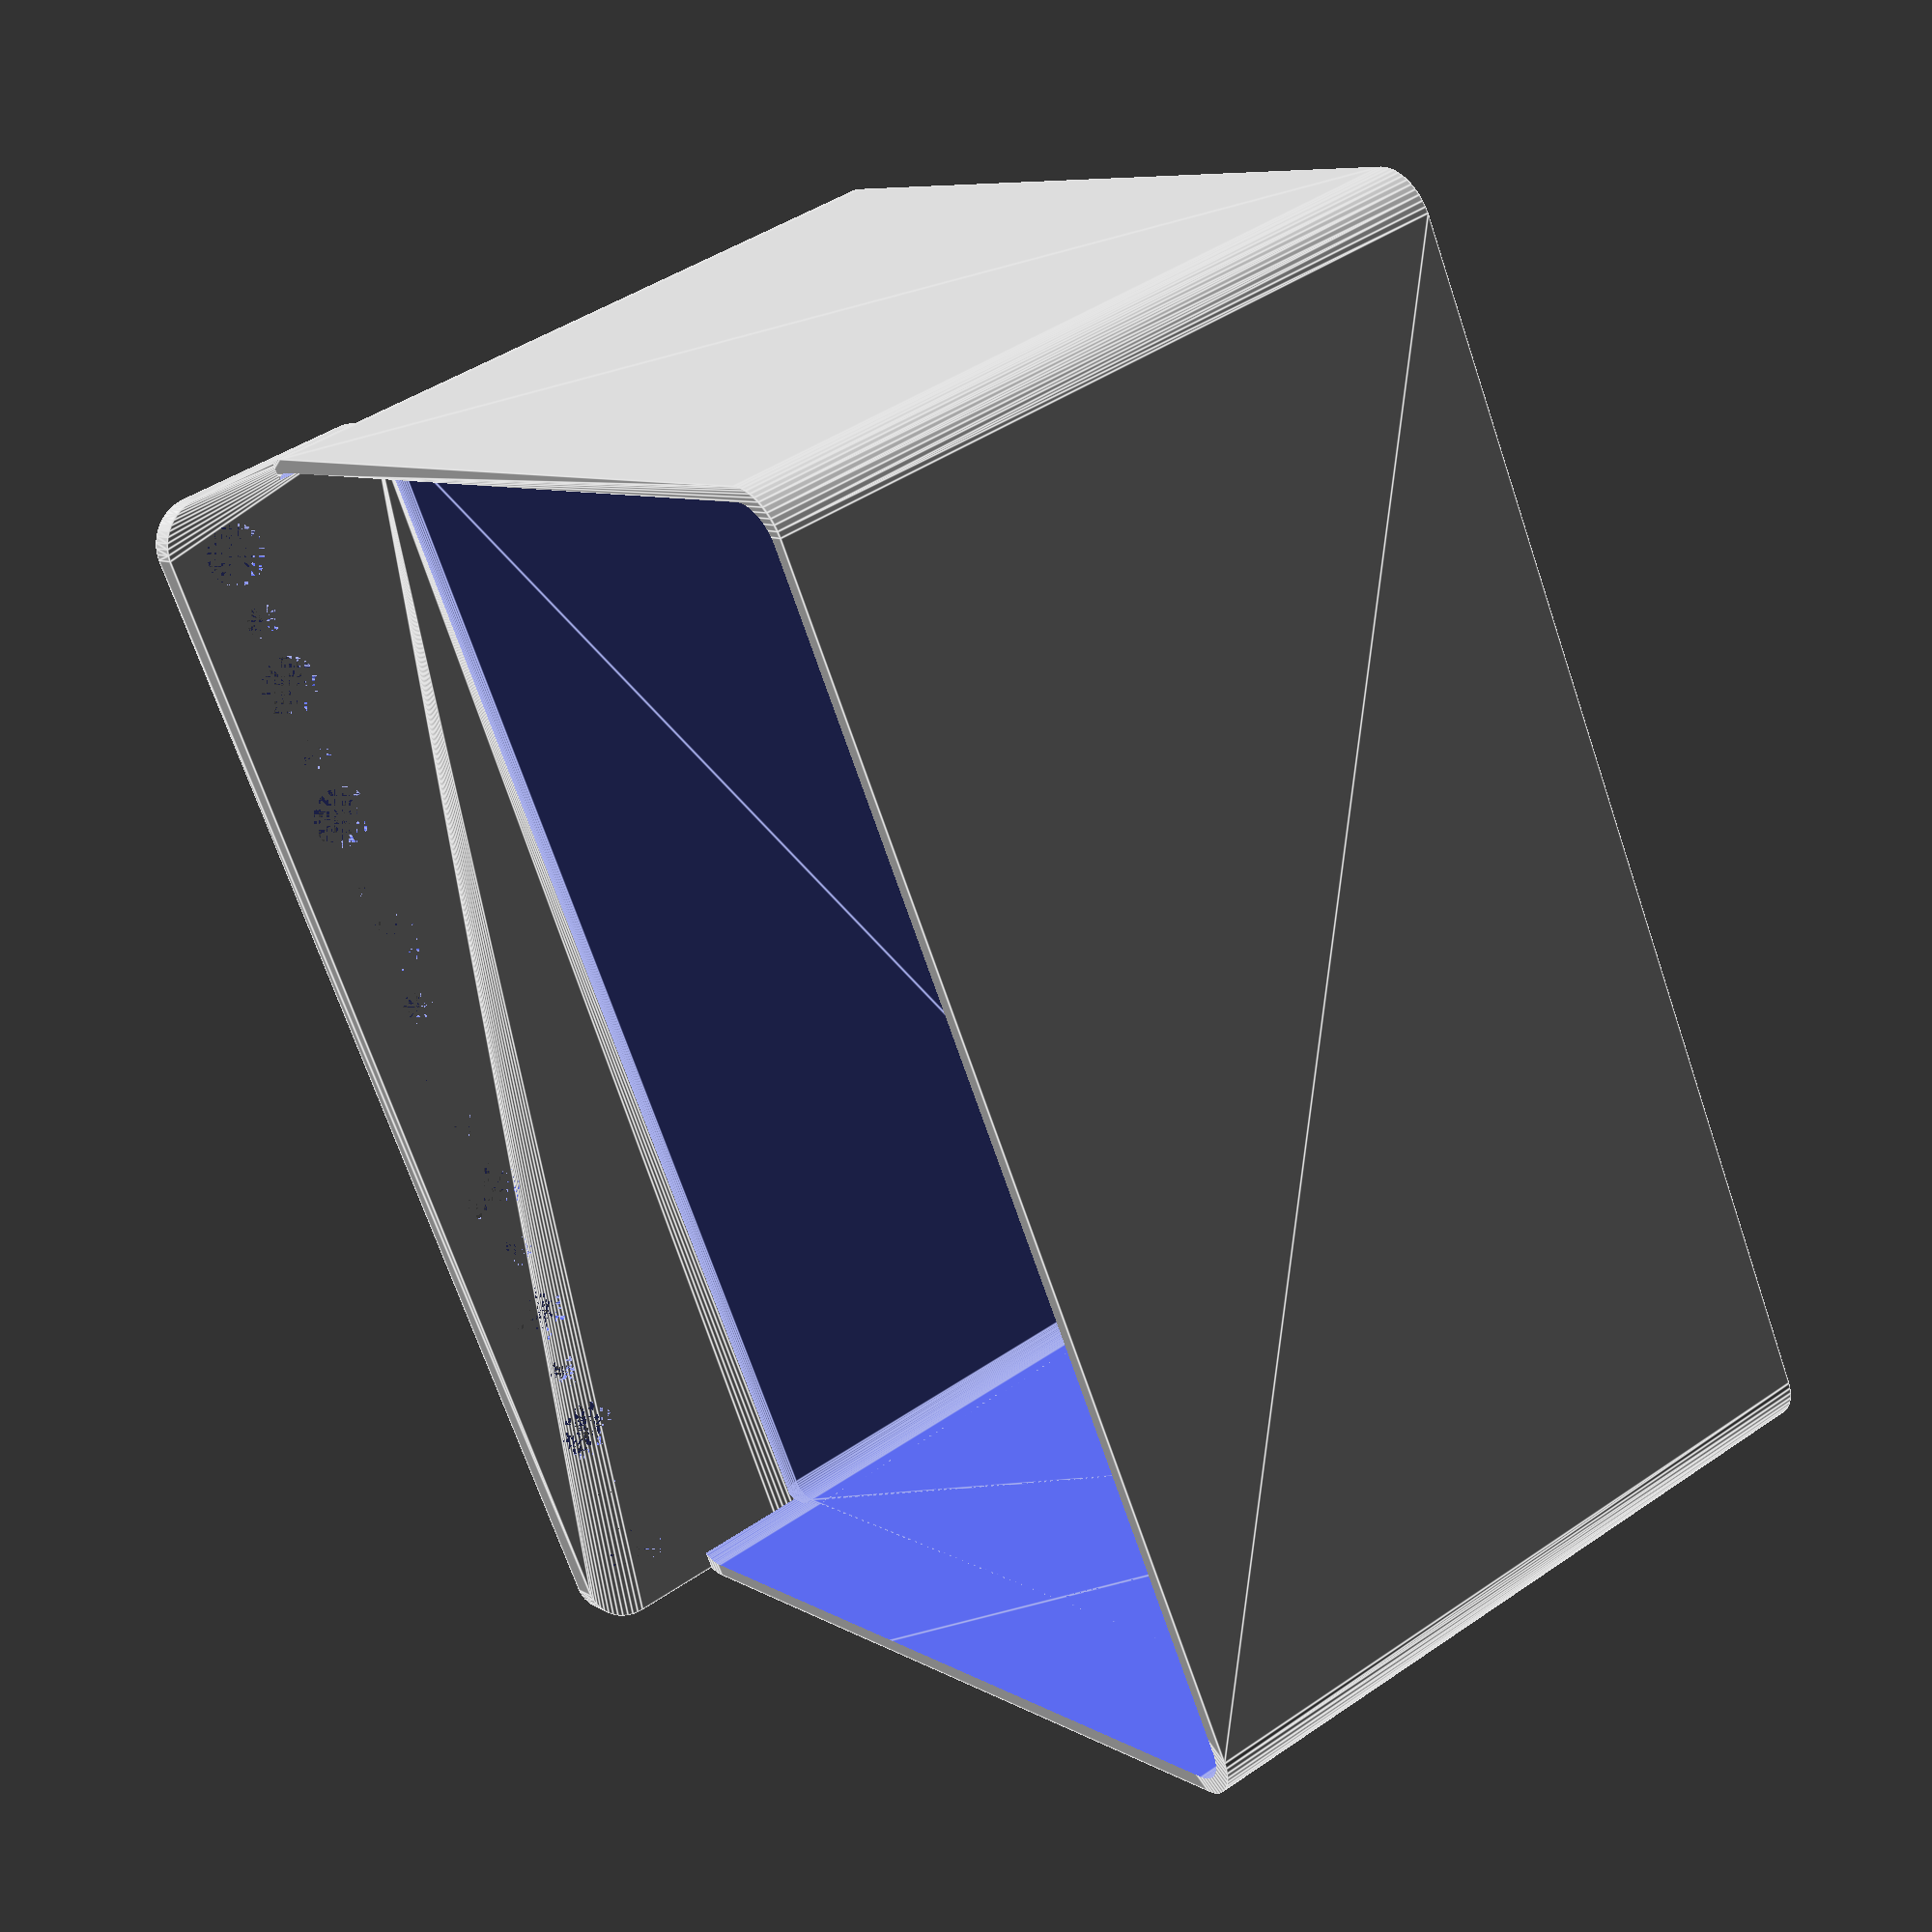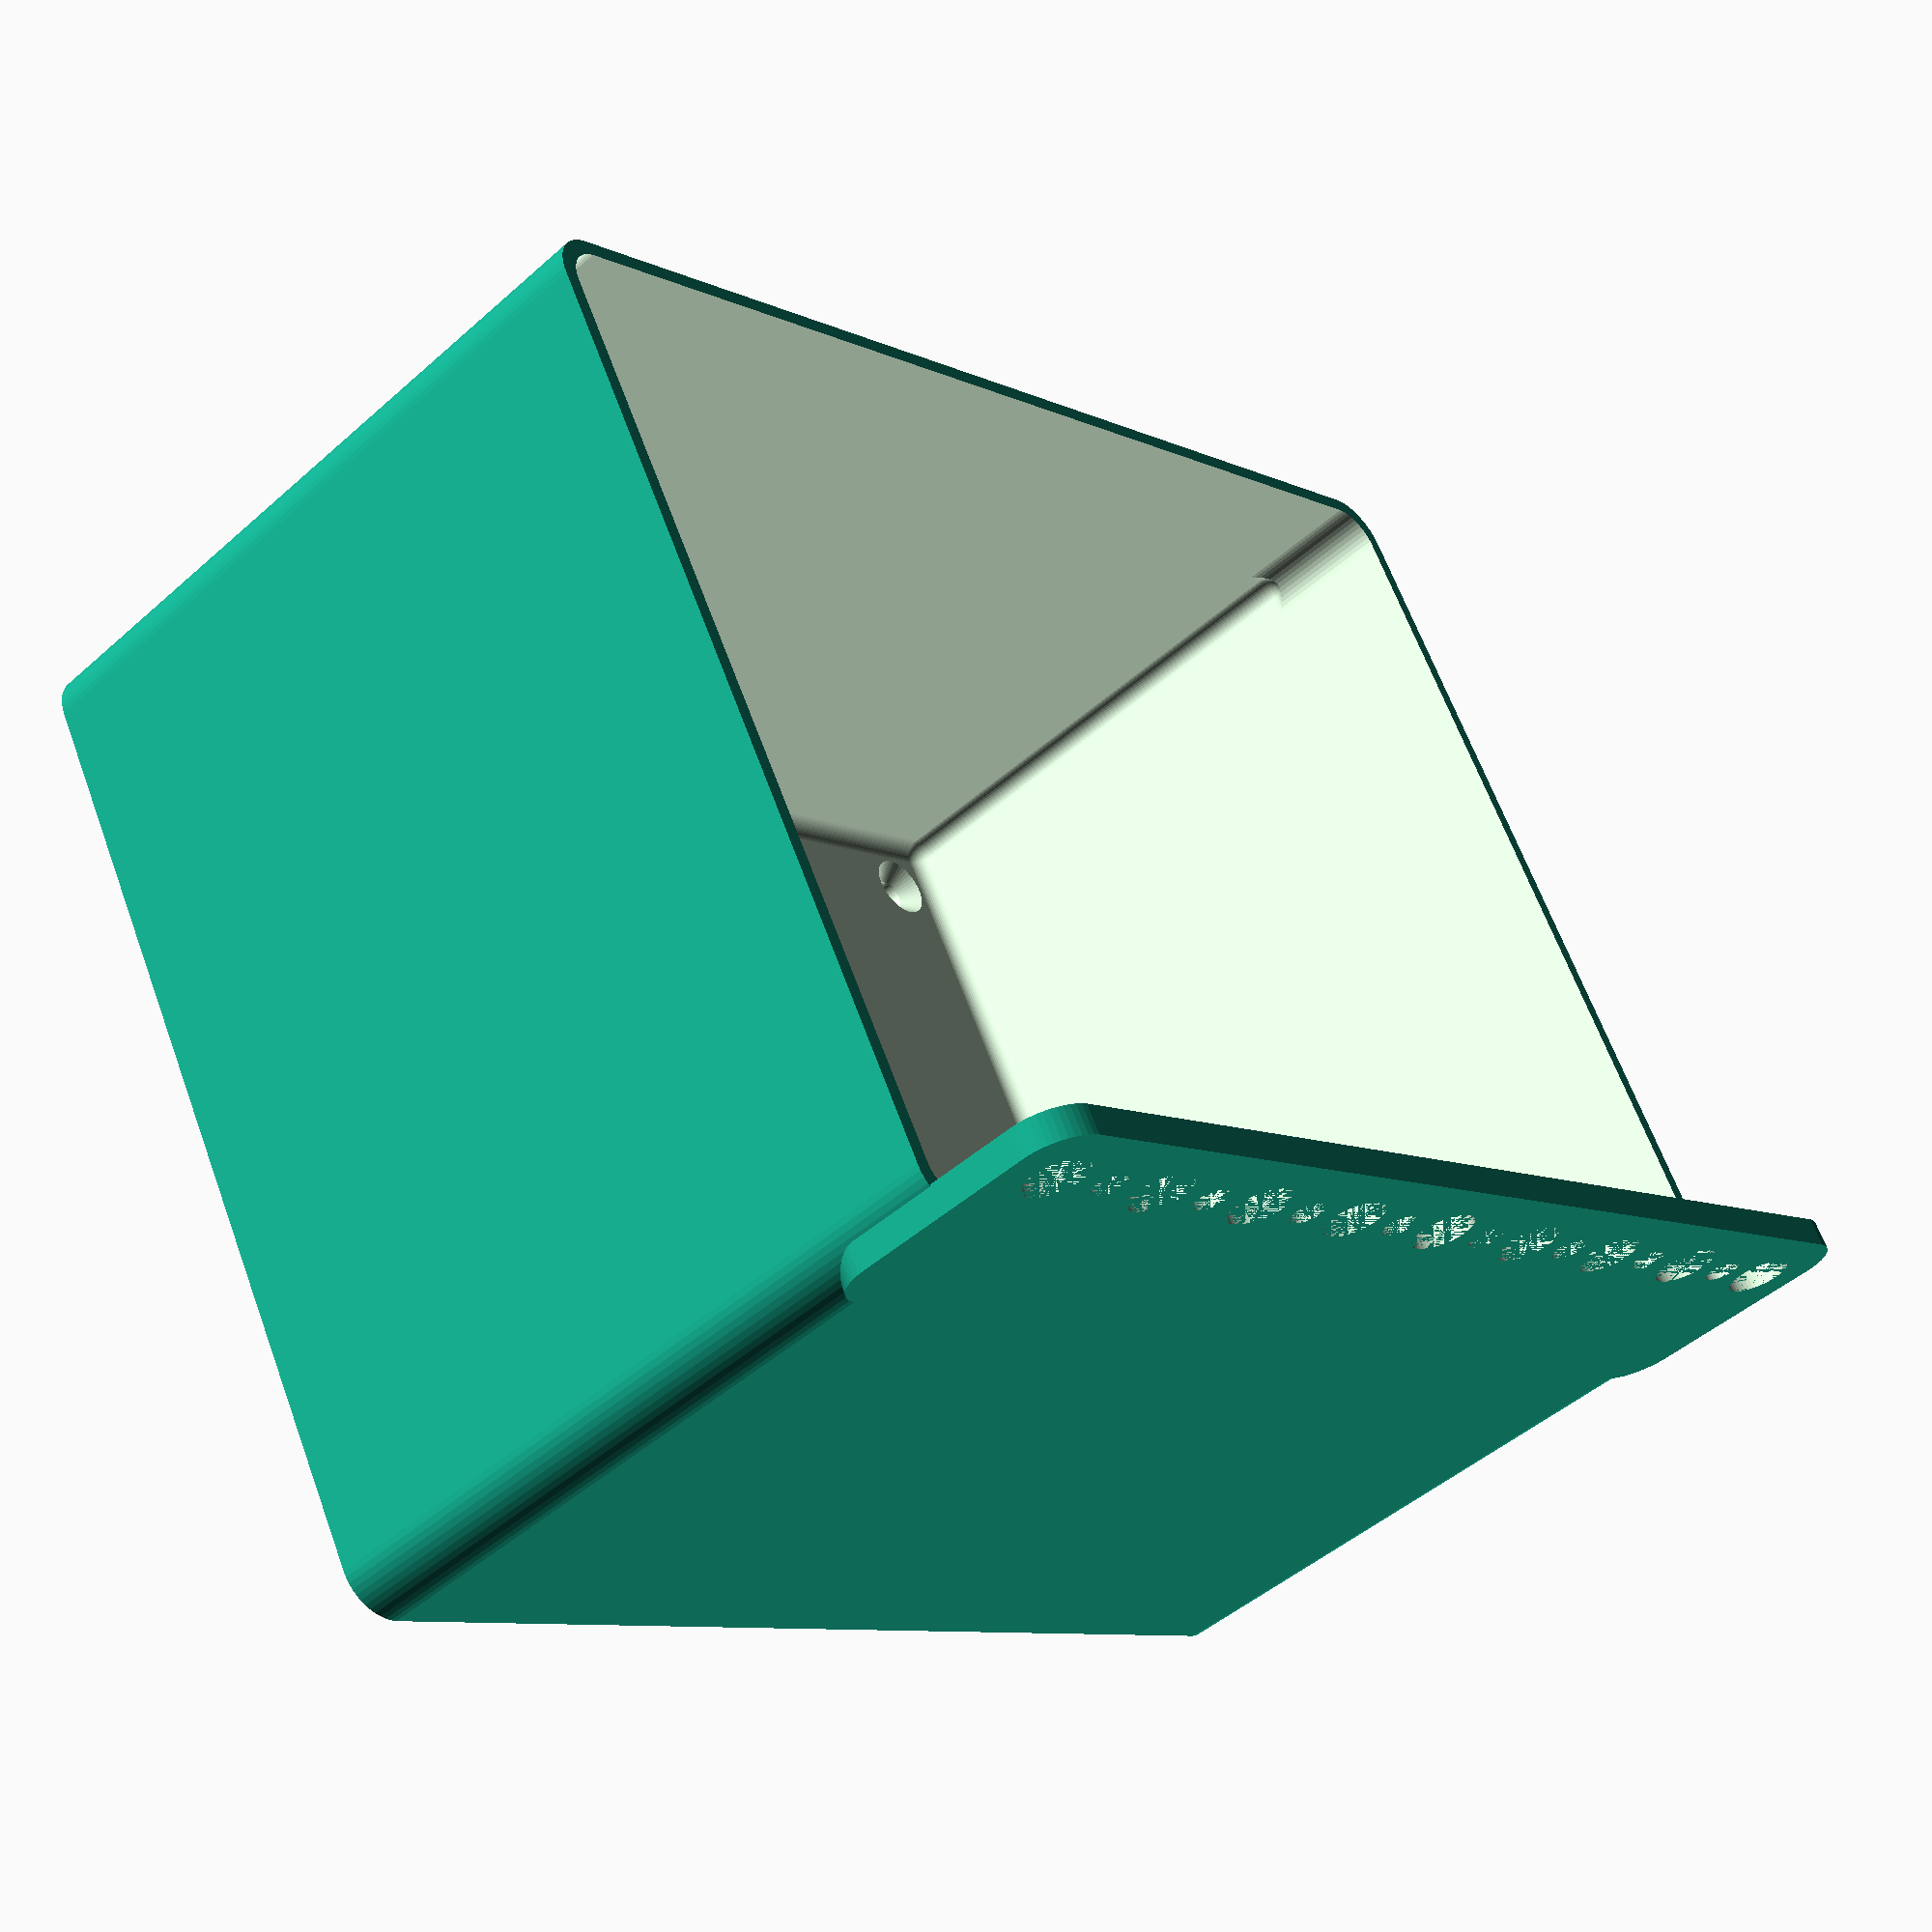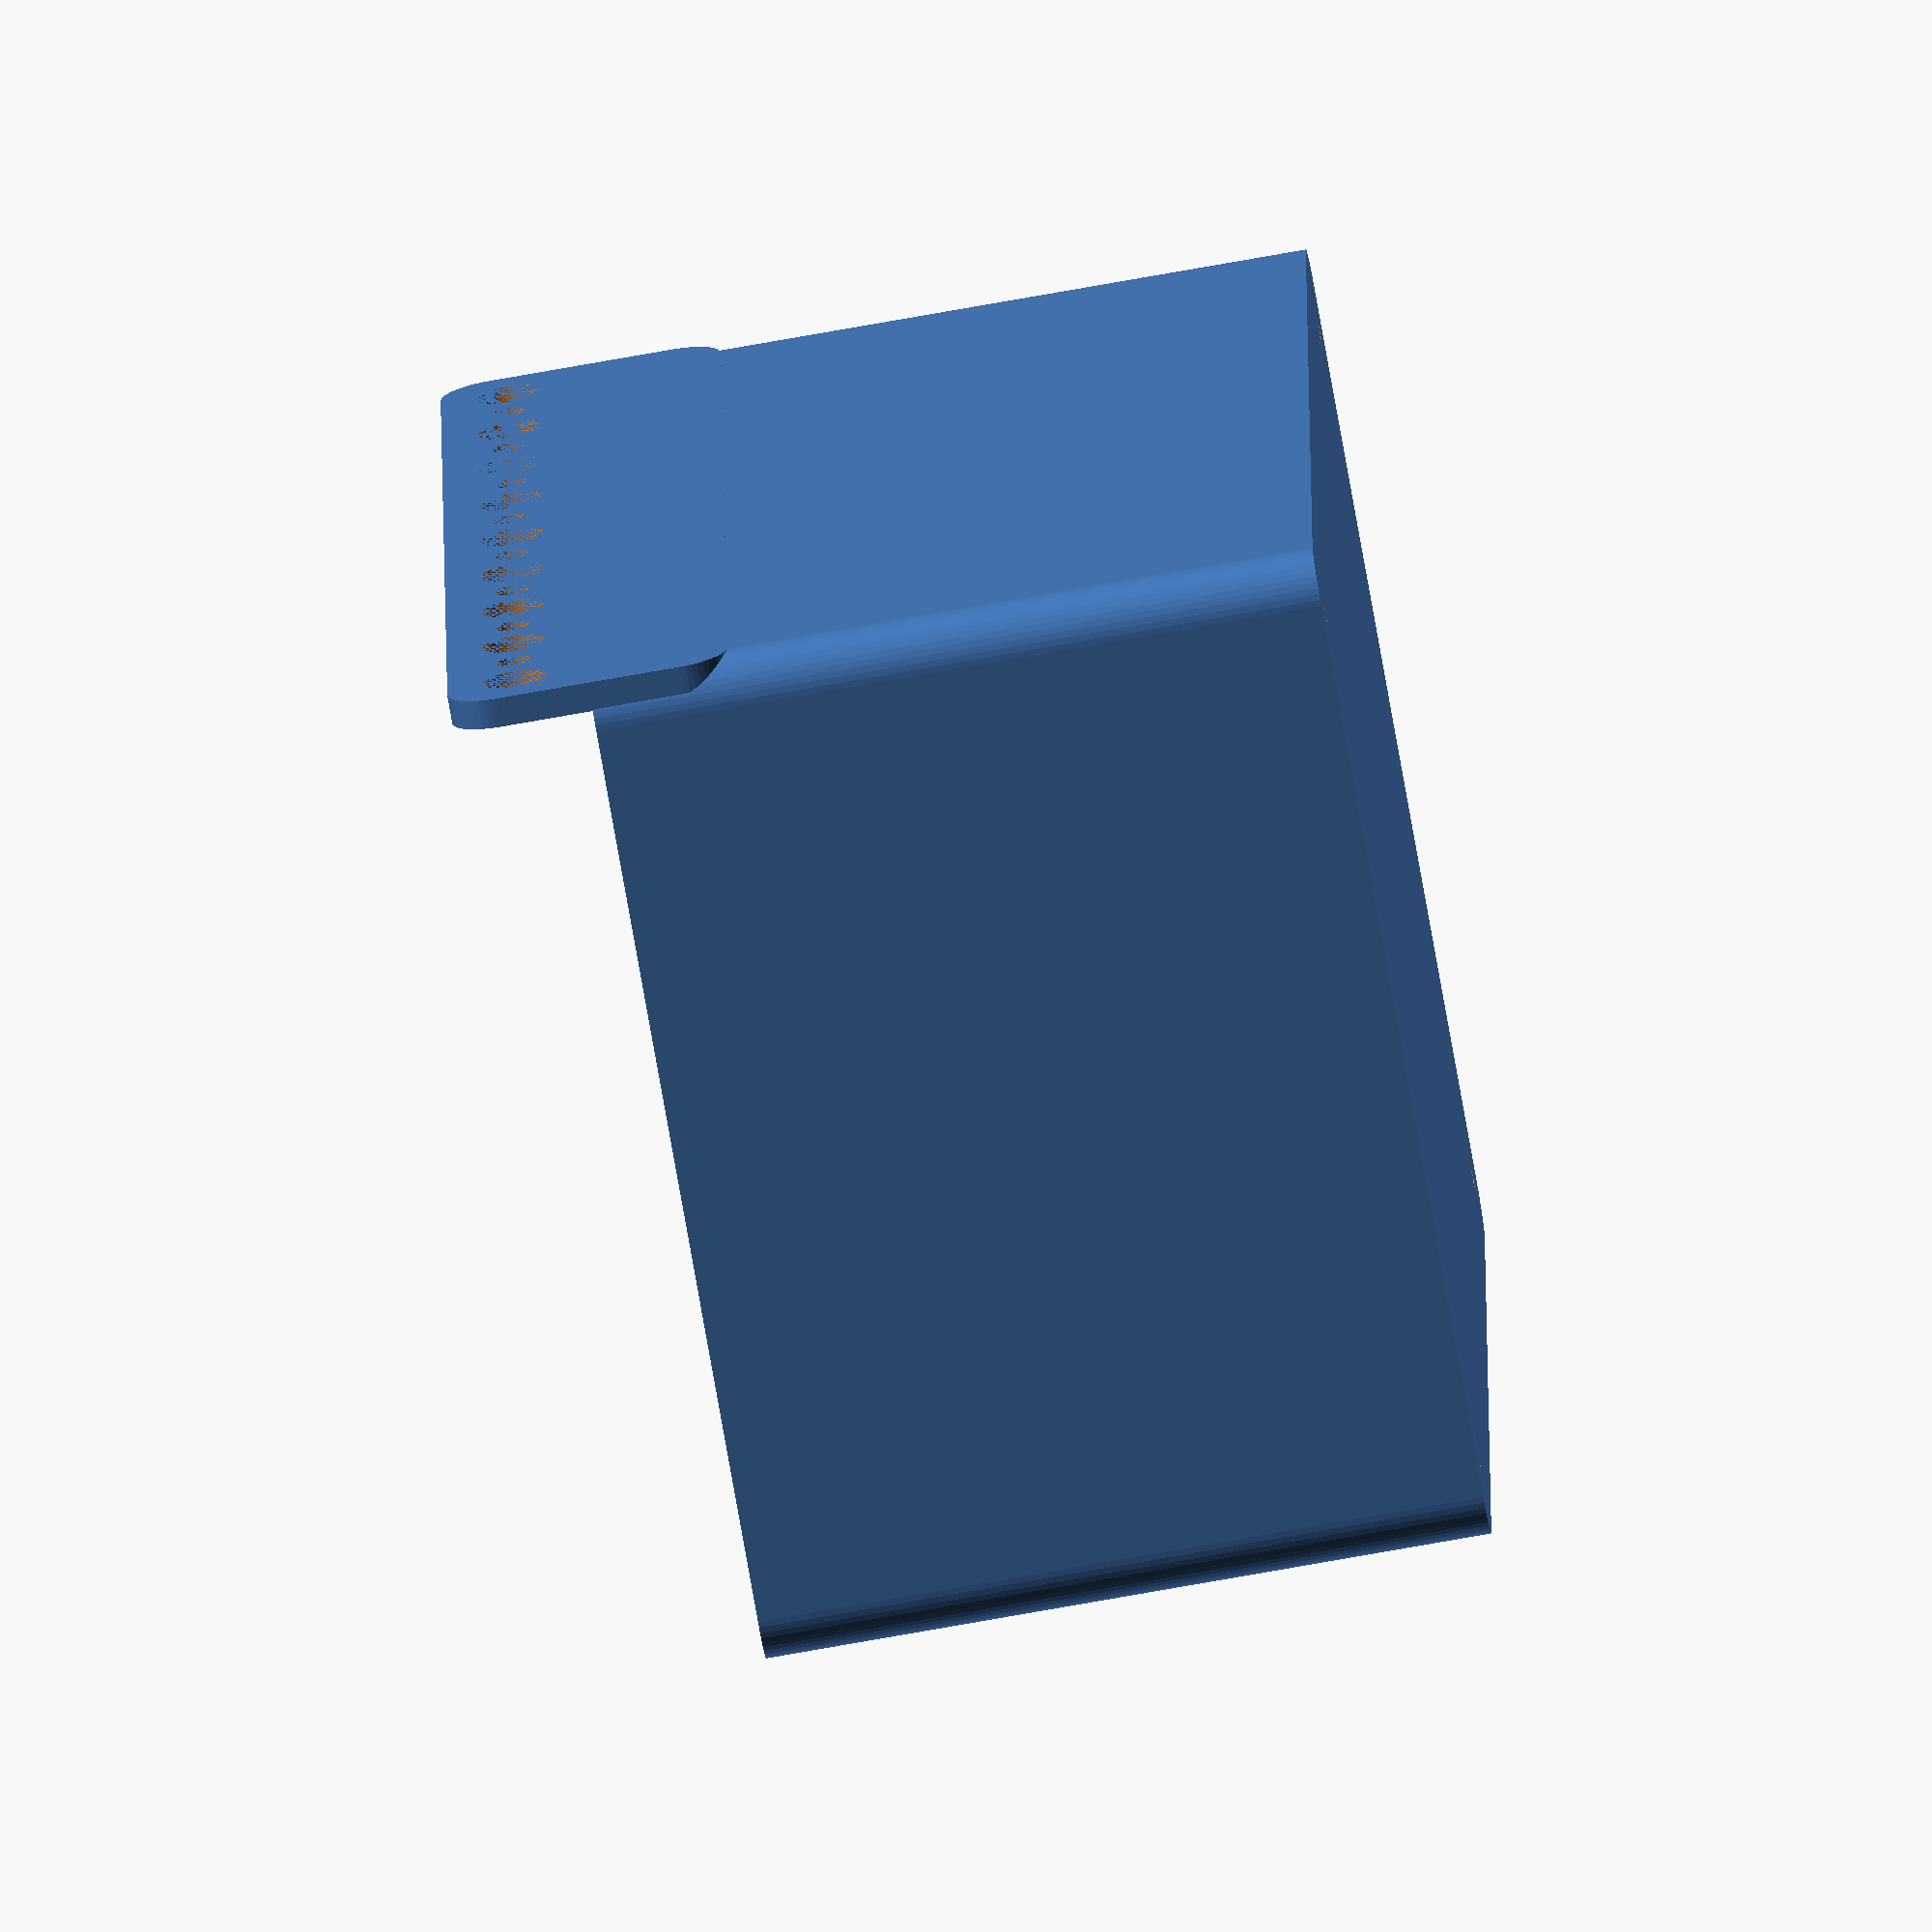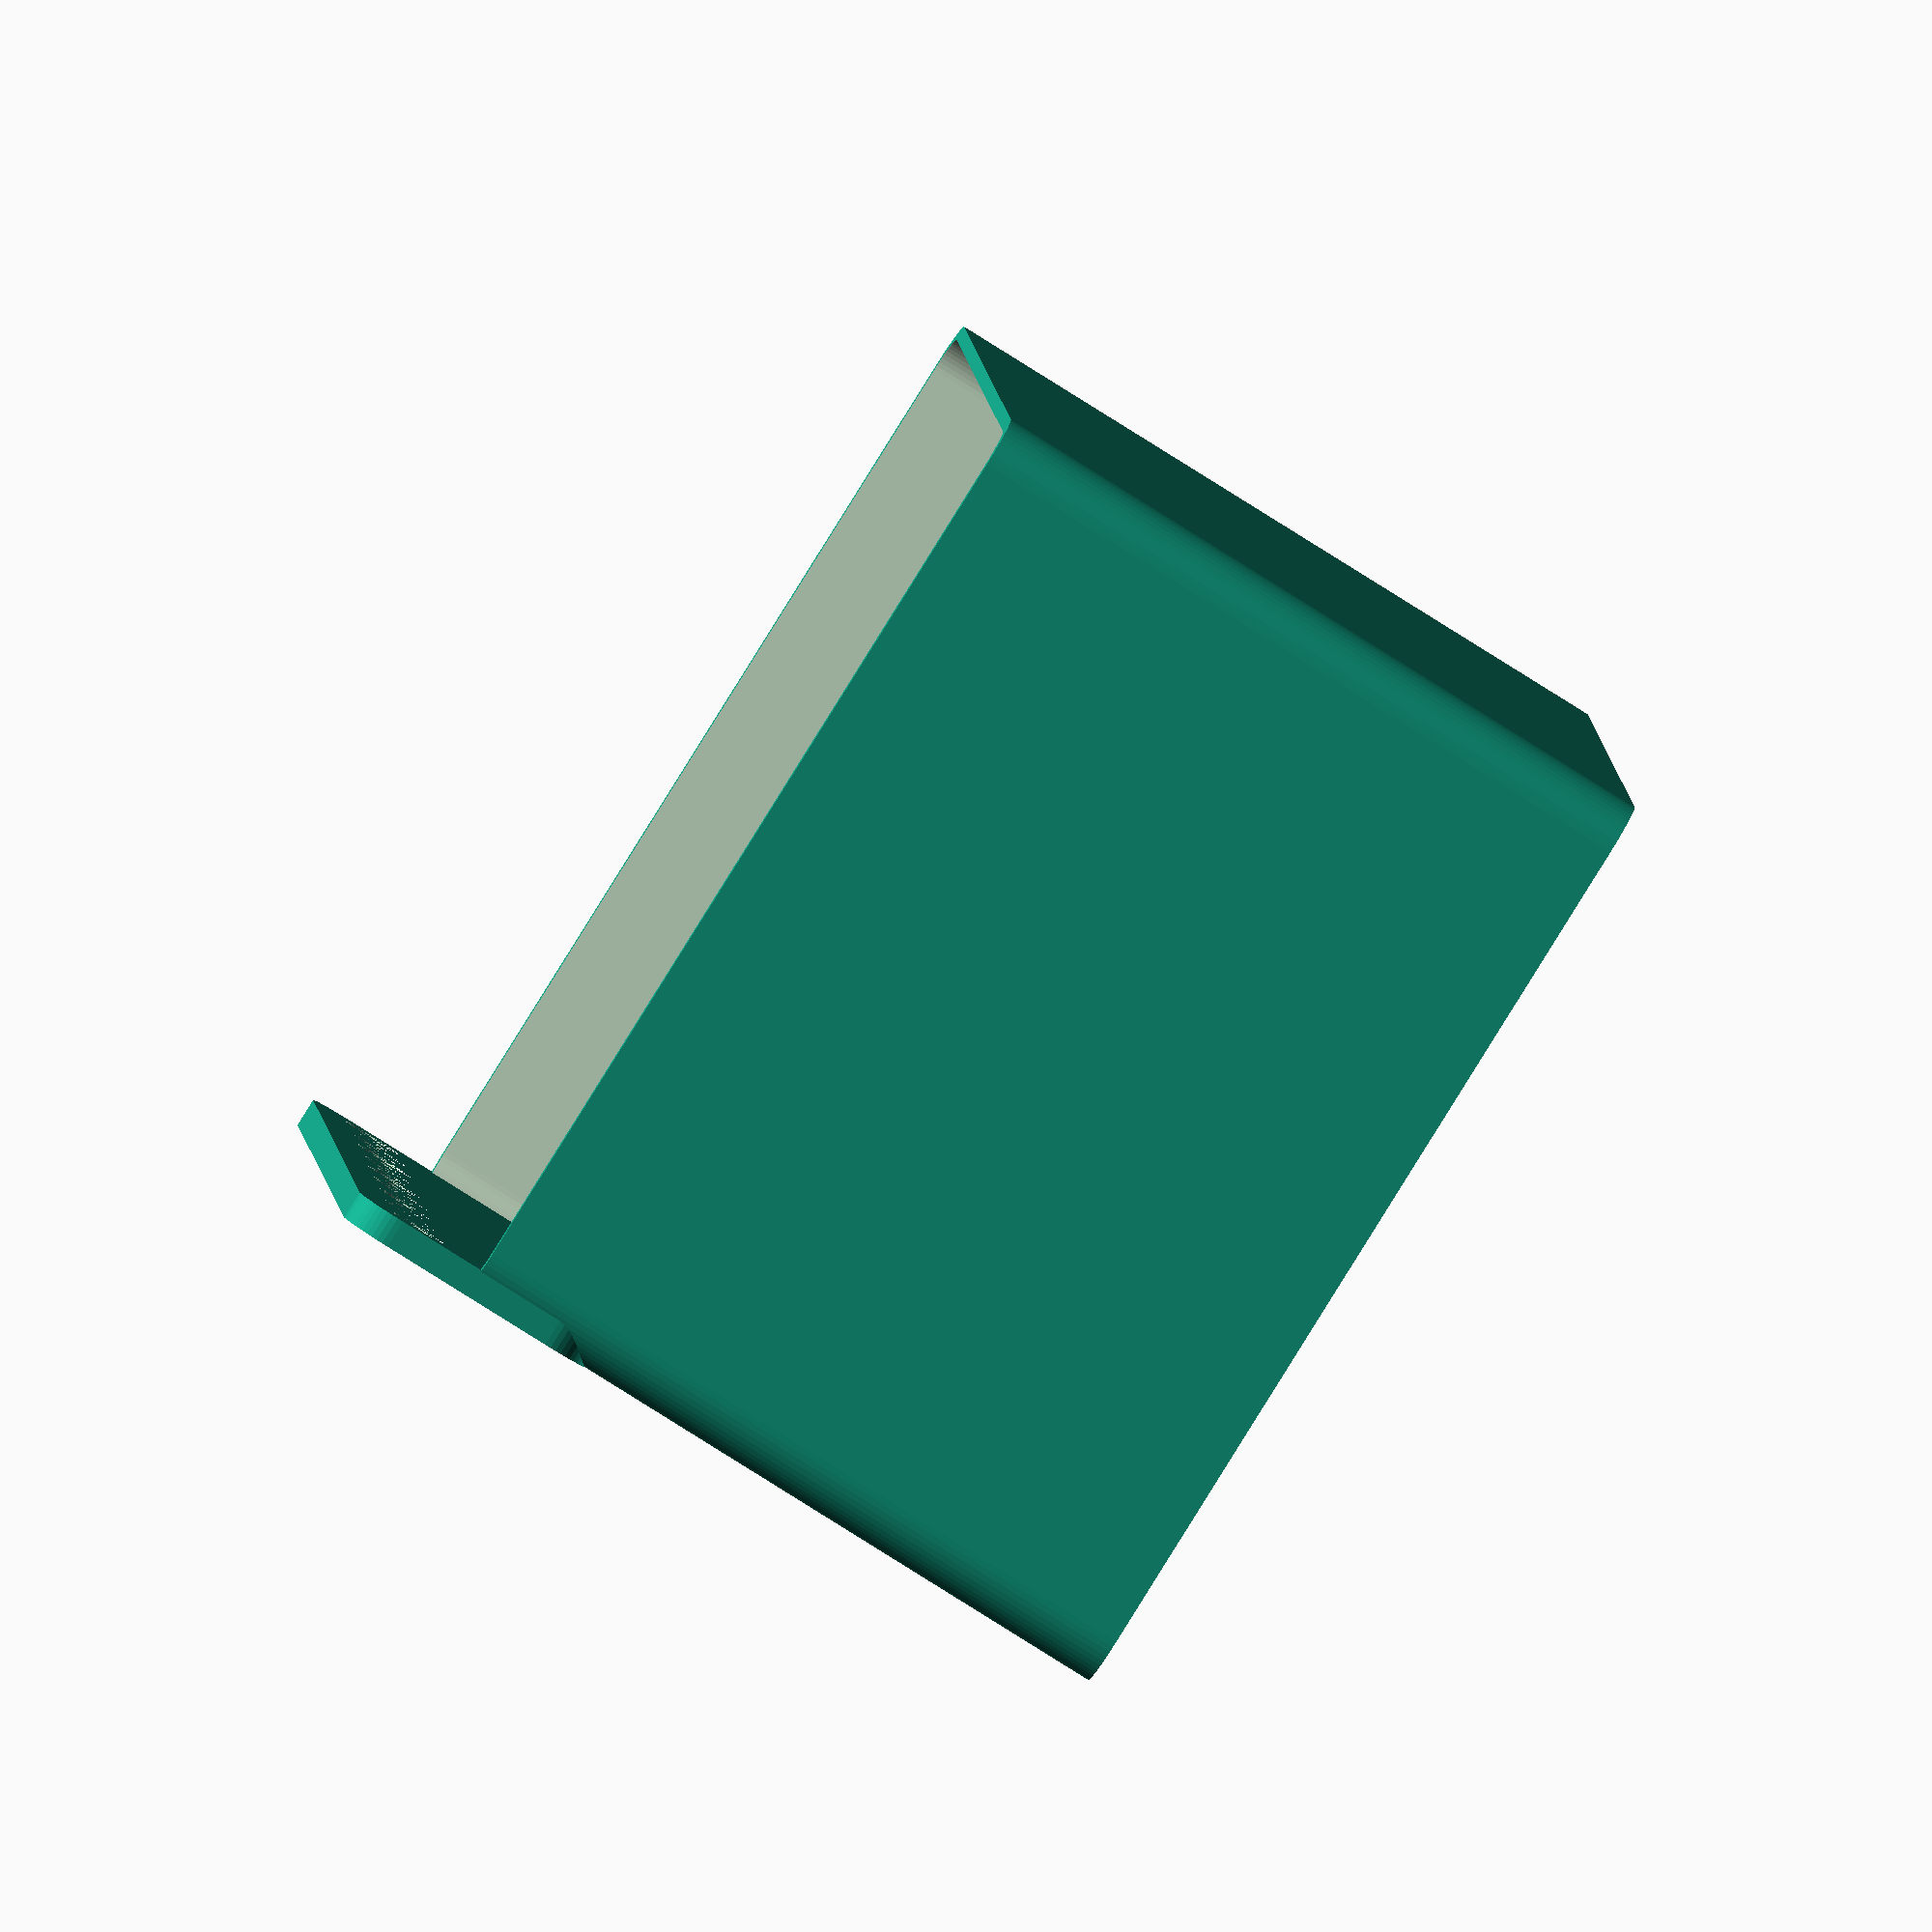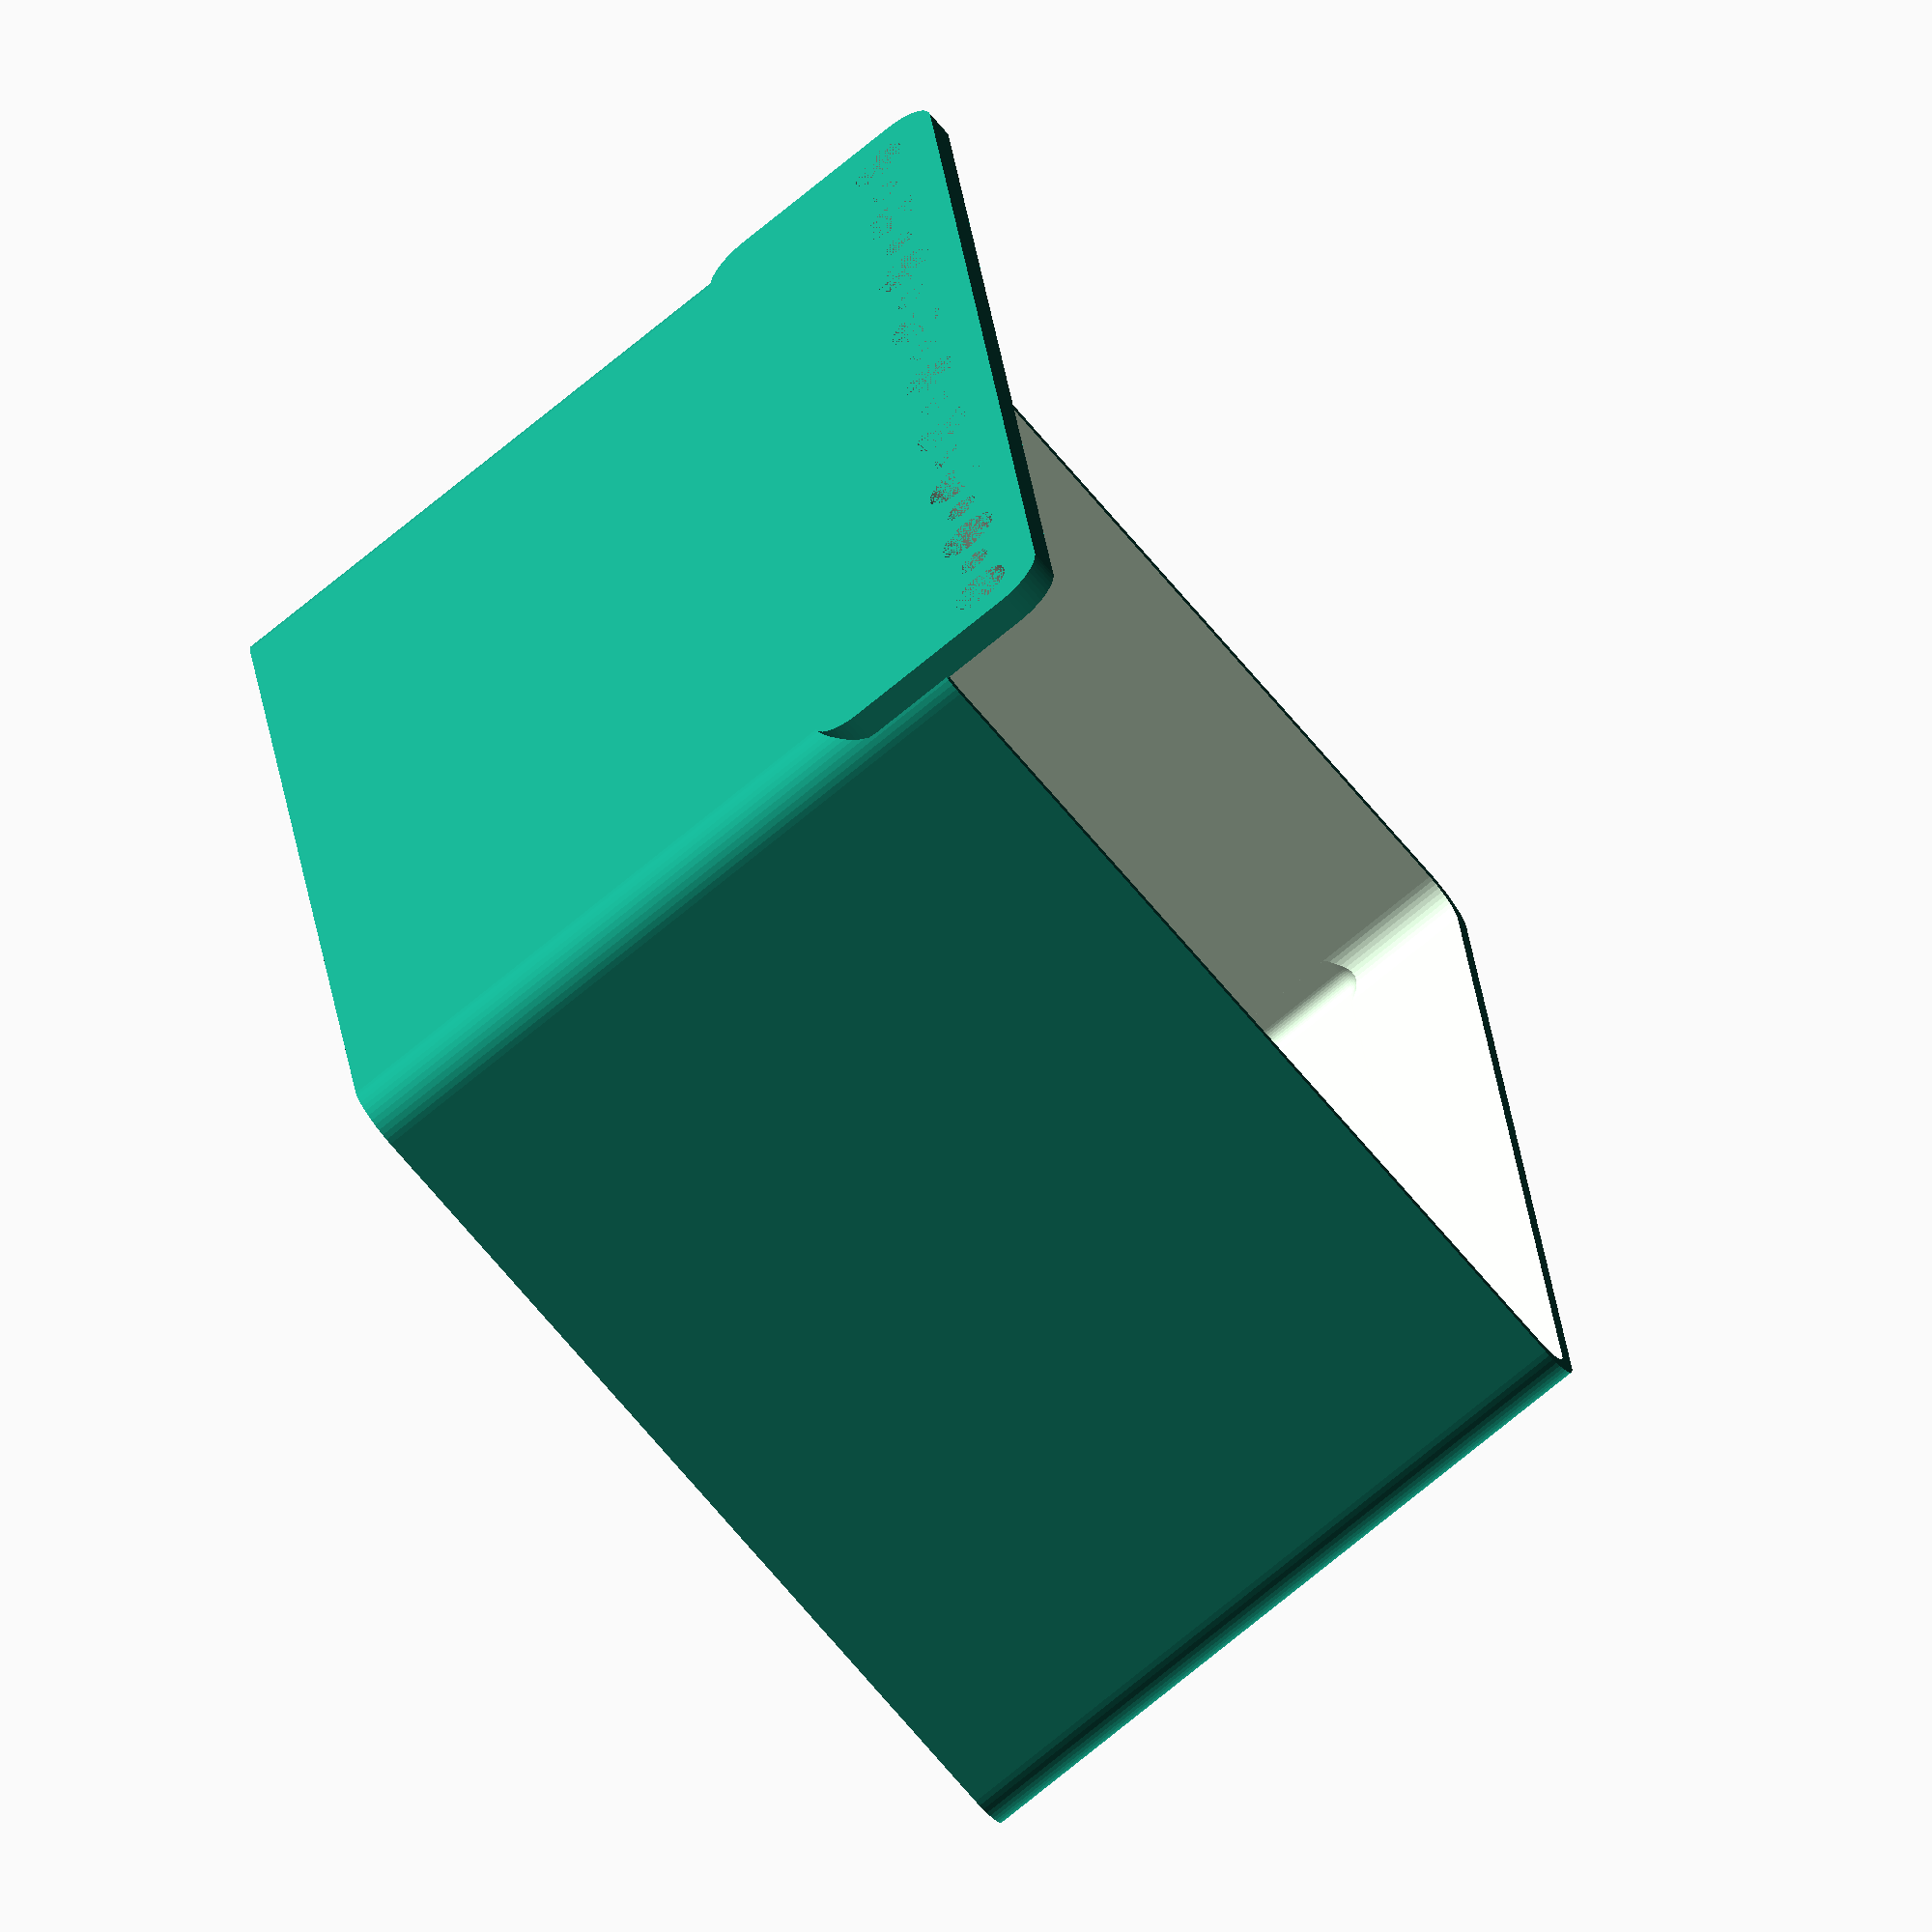
<openscad>
$fn = 50;


difference() {
	union() {
		difference() {
			union() {
				hull() {
					translate(v = [-62.5000000000, 47.5000000000, 0]) {
						cylinder(h = 75, r = 5);
					}
					translate(v = [62.5000000000, 47.5000000000, 0]) {
						cylinder(h = 75, r = 5);
					}
					translate(v = [-62.5000000000, -47.5000000000, 0]) {
						cylinder(h = 75, r = 5);
					}
					translate(v = [62.5000000000, -47.5000000000, 0]) {
						cylinder(h = 75, r = 5);
					}
				}
			}
			union() {
				translate(v = [-60.0000000000, -45.0000000000, 3]) {
					rotate(a = [0, 0, 0]) {
						difference() {
							union() {
								translate(v = [0, 0, -3.0000000000]) {
									cylinder(h = 3, r = 1.5000000000);
								}
								translate(v = [0, 0, -1.9000000000]) {
									cylinder(h = 1.9000000000, r1 = 1.8000000000, r2 = 3.6000000000);
								}
								cylinder(h = 250, r = 3.6000000000);
								translate(v = [0, 0, -3.0000000000]) {
									cylinder(h = 3, r = 1.8000000000);
								}
								translate(v = [0, 0, -3.0000000000]) {
									cylinder(h = 3, r = 1.5000000000);
								}
							}
							union();
						}
					}
				}
				translate(v = [60.0000000000, -45.0000000000, 3]) {
					rotate(a = [0, 0, 0]) {
						difference() {
							union() {
								translate(v = [0, 0, -3.0000000000]) {
									cylinder(h = 3, r = 1.5000000000);
								}
								translate(v = [0, 0, -1.9000000000]) {
									cylinder(h = 1.9000000000, r1 = 1.8000000000, r2 = 3.6000000000);
								}
								cylinder(h = 250, r = 3.6000000000);
								translate(v = [0, 0, -3.0000000000]) {
									cylinder(h = 3, r = 1.8000000000);
								}
								translate(v = [0, 0, -3.0000000000]) {
									cylinder(h = 3, r = 1.5000000000);
								}
							}
							union();
						}
					}
				}
				translate(v = [-60.0000000000, 45.0000000000, 3]) {
					rotate(a = [0, 0, 0]) {
						difference() {
							union() {
								translate(v = [0, 0, -3.0000000000]) {
									cylinder(h = 3, r = 1.5000000000);
								}
								translate(v = [0, 0, -1.9000000000]) {
									cylinder(h = 1.9000000000, r1 = 1.8000000000, r2 = 3.6000000000);
								}
								cylinder(h = 250, r = 3.6000000000);
								translate(v = [0, 0, -3.0000000000]) {
									cylinder(h = 3, r = 1.8000000000);
								}
								translate(v = [0, 0, -3.0000000000]) {
									cylinder(h = 3, r = 1.5000000000);
								}
							}
							union();
						}
					}
				}
				translate(v = [60.0000000000, 45.0000000000, 3]) {
					rotate(a = [0, 0, 0]) {
						difference() {
							union() {
								translate(v = [0, 0, -3.0000000000]) {
									cylinder(h = 3, r = 1.5000000000);
								}
								translate(v = [0, 0, -1.9000000000]) {
									cylinder(h = 1.9000000000, r1 = 1.8000000000, r2 = 3.6000000000);
								}
								cylinder(h = 250, r = 3.6000000000);
								translate(v = [0, 0, -3.0000000000]) {
									cylinder(h = 3, r = 1.8000000000);
								}
								translate(v = [0, 0, -3.0000000000]) {
									cylinder(h = 3, r = 1.5000000000);
								}
							}
							union();
						}
					}
				}
				translate(v = [0, 0, 2.9925000000]) {
					hull() {
						union() {
							translate(v = [-62.0000000000, 47.0000000000, 4]) {
								cylinder(h = 112, r = 4);
							}
							translate(v = [-62.0000000000, 47.0000000000, 4]) {
								sphere(r = 4);
							}
							translate(v = [-62.0000000000, 47.0000000000, 116]) {
								sphere(r = 4);
							}
						}
						union() {
							translate(v = [62.0000000000, 47.0000000000, 4]) {
								cylinder(h = 112, r = 4);
							}
							translate(v = [62.0000000000, 47.0000000000, 4]) {
								sphere(r = 4);
							}
							translate(v = [62.0000000000, 47.0000000000, 116]) {
								sphere(r = 4);
							}
						}
						union() {
							translate(v = [-62.0000000000, -47.0000000000, 4]) {
								cylinder(h = 112, r = 4);
							}
							translate(v = [-62.0000000000, -47.0000000000, 4]) {
								sphere(r = 4);
							}
							translate(v = [-62.0000000000, -47.0000000000, 116]) {
								sphere(r = 4);
							}
						}
						union() {
							translate(v = [62.0000000000, -47.0000000000, 4]) {
								cylinder(h = 112, r = 4);
							}
							translate(v = [62.0000000000, -47.0000000000, 4]) {
								sphere(r = 4);
							}
							translate(v = [62.0000000000, -47.0000000000, 116]) {
								sphere(r = 4);
							}
						}
					}
				}
			}
		}
		union() {
			translate(v = [0, 52.5000000000, 75]) {
				rotate(a = [90, 0, 0]) {
					hull() {
						translate(v = [-62.0000000000, 9.5000000000, 0]) {
							cylinder(h = 3, r = 5);
						}
						translate(v = [62.0000000000, 9.5000000000, 0]) {
							cylinder(h = 3, r = 5);
						}
						translate(v = [-62.0000000000, -9.5000000000, 0]) {
							cylinder(h = 3, r = 5);
						}
						translate(v = [62.0000000000, -9.5000000000, 0]) {
							cylinder(h = 3, r = 5);
						}
					}
				}
			}
		}
	}
	union() {
		translate(v = [0, 0, 2.9925000000]) {
			hull() {
				union() {
					translate(v = [-64.0000000000, 49.0000000000, 2]) {
						cylinder(h = 56, r = 2);
					}
					translate(v = [-64.0000000000, 49.0000000000, 2]) {
						sphere(r = 2);
					}
					translate(v = [-64.0000000000, 49.0000000000, 58]) {
						sphere(r = 2);
					}
				}
				union() {
					translate(v = [64.0000000000, 49.0000000000, 2]) {
						cylinder(h = 56, r = 2);
					}
					translate(v = [64.0000000000, 49.0000000000, 2]) {
						sphere(r = 2);
					}
					translate(v = [64.0000000000, 49.0000000000, 58]) {
						sphere(r = 2);
					}
				}
				union() {
					translate(v = [-64.0000000000, -49.0000000000, 2]) {
						cylinder(h = 56, r = 2);
					}
					translate(v = [-64.0000000000, -49.0000000000, 2]) {
						sphere(r = 2);
					}
					translate(v = [-64.0000000000, -49.0000000000, 58]) {
						sphere(r = 2);
					}
				}
				union() {
					translate(v = [64.0000000000, -49.0000000000, 2]) {
						cylinder(h = 56, r = 2);
					}
					translate(v = [64.0000000000, -49.0000000000, 2]) {
						sphere(r = 2);
					}
					translate(v = [64.0000000000, -49.0000000000, 58]) {
						sphere(r = 2);
					}
				}
			}
		}
		translate(v = [-60.0000000000, 52.5000000000, 82.5000000000]) {
			rotate(a = [90, 0, 0]) {
				cylinder(h = 3, r = 3.2500000000);
			}
		}
		translate(v = [-52.5000000000, 52.5000000000, 82.5000000000]) {
			rotate(a = [90, 0, 0]) {
				cylinder(h = 3, r = 1.8000000000);
			}
		}
		translate(v = [-45.0000000000, 52.5000000000, 82.5000000000]) {
			rotate(a = [90, 0, 0]) {
				cylinder(h = 3, r = 3.2500000000);
			}
		}
		translate(v = [-37.5000000000, 52.5000000000, 82.5000000000]) {
			rotate(a = [90, 0, 0]) {
				cylinder(h = 3, r = 1.8000000000);
			}
		}
		translate(v = [-30.0000000000, 52.5000000000, 82.5000000000]) {
			rotate(a = [90, 0, 0]) {
				cylinder(h = 3, r = 3.2500000000);
			}
		}
		translate(v = [-22.5000000000, 52.5000000000, 82.5000000000]) {
			rotate(a = [90, 0, 0]) {
				cylinder(h = 3, r = 1.8000000000);
			}
		}
		translate(v = [-15.0000000000, 52.5000000000, 82.5000000000]) {
			rotate(a = [90, 0, 0]) {
				cylinder(h = 3, r = 3.2500000000);
			}
		}
		translate(v = [-7.5000000000, 52.5000000000, 82.5000000000]) {
			rotate(a = [90, 0, 0]) {
				cylinder(h = 3, r = 1.8000000000);
			}
		}
		translate(v = [0.0000000000, 52.5000000000, 82.5000000000]) {
			rotate(a = [90, 0, 0]) {
				cylinder(h = 3, r = 3.2500000000);
			}
		}
		translate(v = [7.5000000000, 52.5000000000, 82.5000000000]) {
			rotate(a = [90, 0, 0]) {
				cylinder(h = 3, r = 1.8000000000);
			}
		}
		translate(v = [15.0000000000, 52.5000000000, 82.5000000000]) {
			rotate(a = [90, 0, 0]) {
				cylinder(h = 3, r = 3.2500000000);
			}
		}
		translate(v = [22.5000000000, 52.5000000000, 82.5000000000]) {
			rotate(a = [90, 0, 0]) {
				cylinder(h = 3, r = 1.8000000000);
			}
		}
		translate(v = [30.0000000000, 52.5000000000, 82.5000000000]) {
			rotate(a = [90, 0, 0]) {
				cylinder(h = 3, r = 3.2500000000);
			}
		}
		translate(v = [37.5000000000, 52.5000000000, 82.5000000000]) {
			rotate(a = [90, 0, 0]) {
				cylinder(h = 3, r = 1.8000000000);
			}
		}
		translate(v = [45.0000000000, 52.5000000000, 82.5000000000]) {
			rotate(a = [90, 0, 0]) {
				cylinder(h = 3, r = 3.2500000000);
			}
		}
		translate(v = [52.5000000000, 52.5000000000, 82.5000000000]) {
			rotate(a = [90, 0, 0]) {
				cylinder(h = 3, r = 1.8000000000);
			}
		}
		translate(v = [60.0000000000, 52.5000000000, 82.5000000000]) {
			rotate(a = [90, 0, 0]) {
				cylinder(h = 3, r = 3.2500000000);
			}
		}
		translate(v = [60.0000000000, 52.5000000000, 82.5000000000]) {
			rotate(a = [90, 0, 0]) {
				cylinder(h = 3, r = 3.2500000000);
			}
		}
	}
}
</openscad>
<views>
elev=314.8 azim=238.9 roll=51.6 proj=p view=edges
elev=46.9 azim=150.9 roll=315.1 proj=p view=wireframe
elev=77.8 azim=91.8 roll=100.0 proj=o view=solid
elev=262.2 azim=85.9 roll=122.1 proj=o view=wireframe
elev=74.9 azim=262.2 roll=309.3 proj=o view=wireframe
</views>
